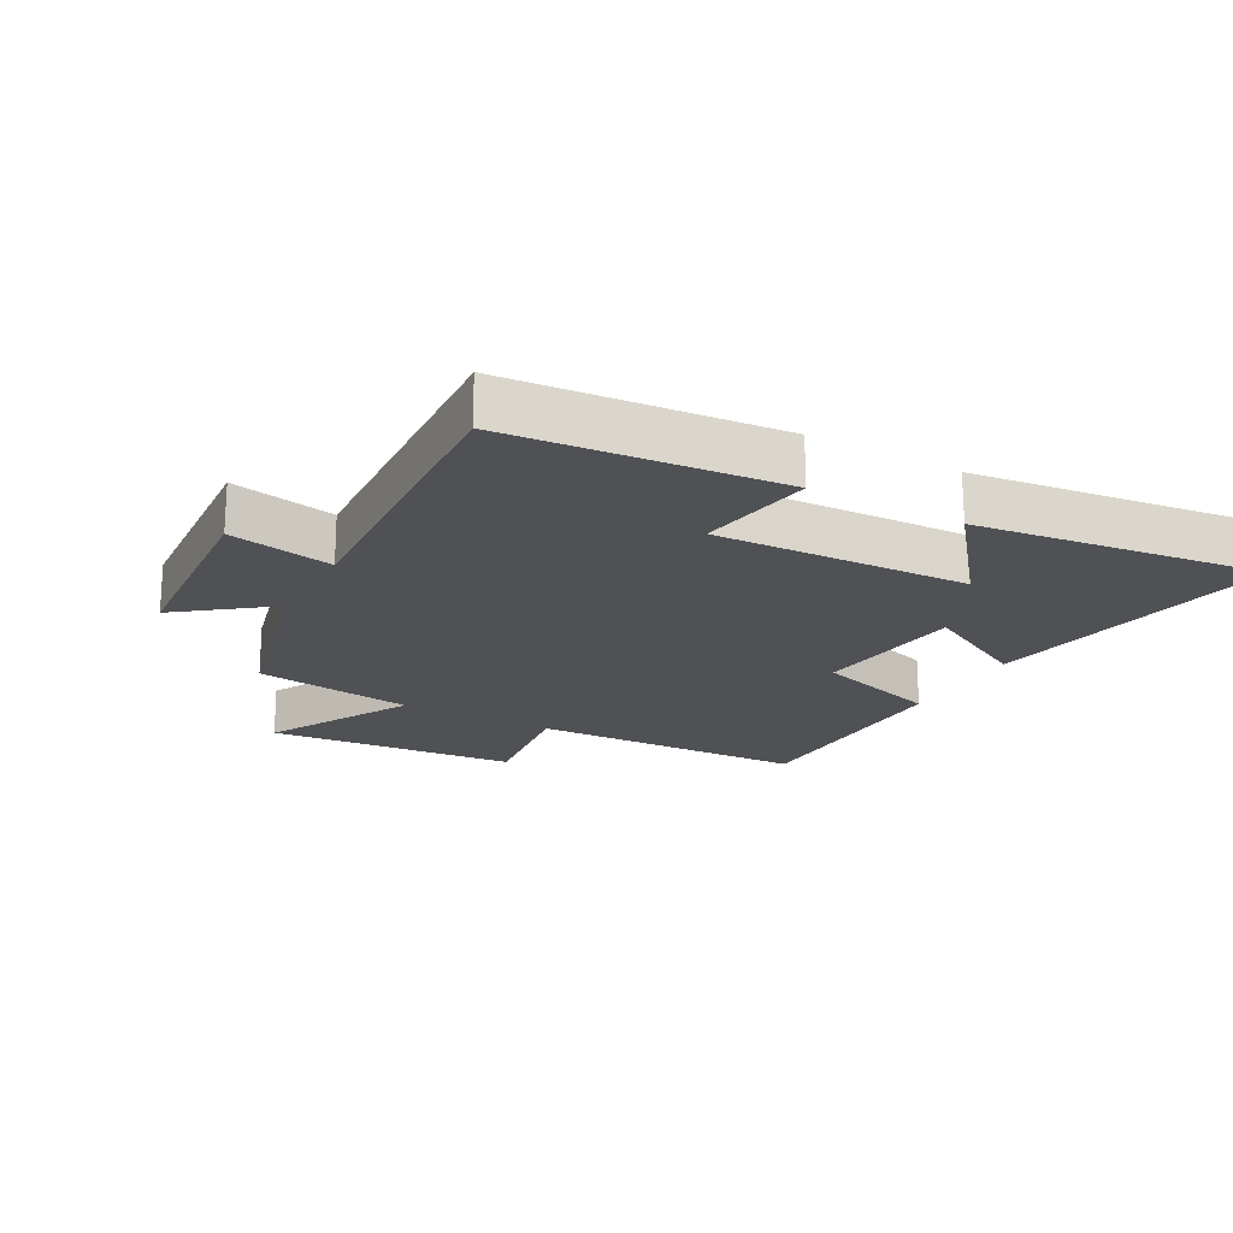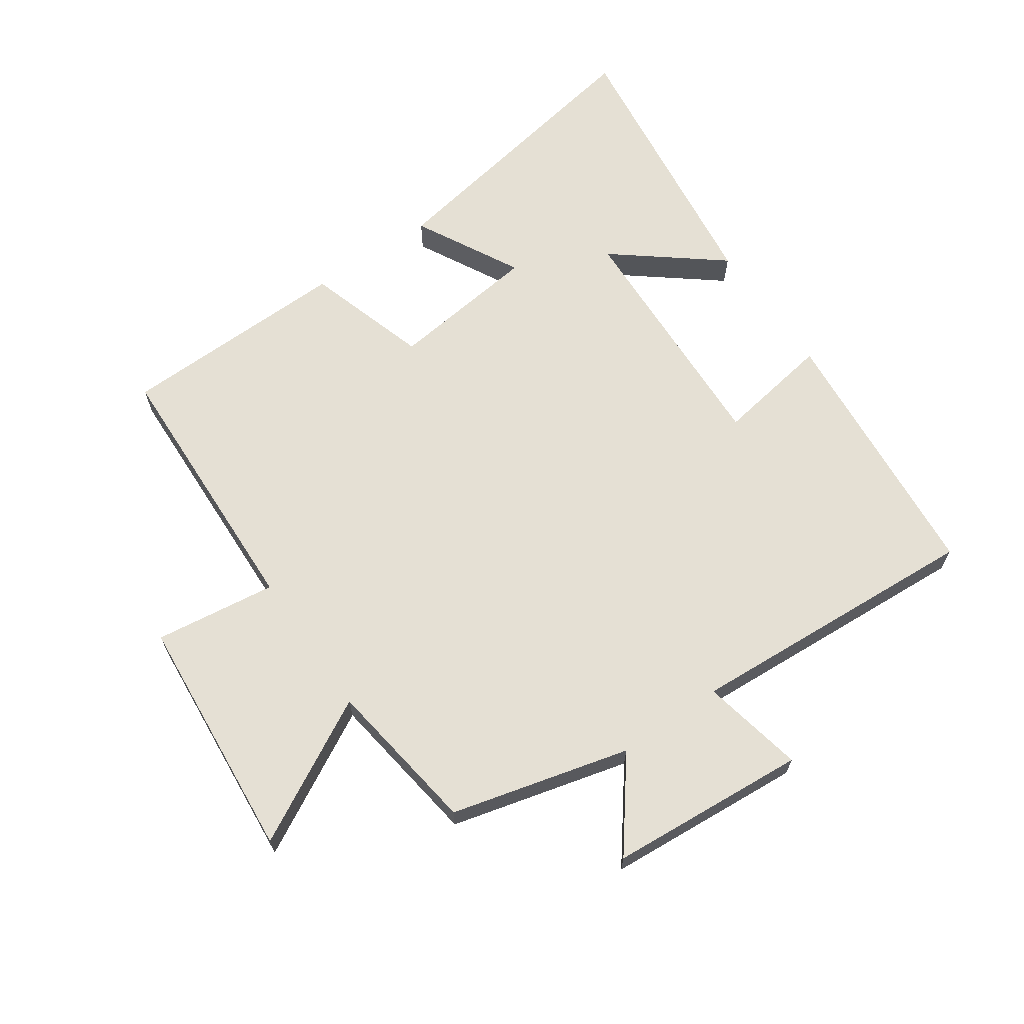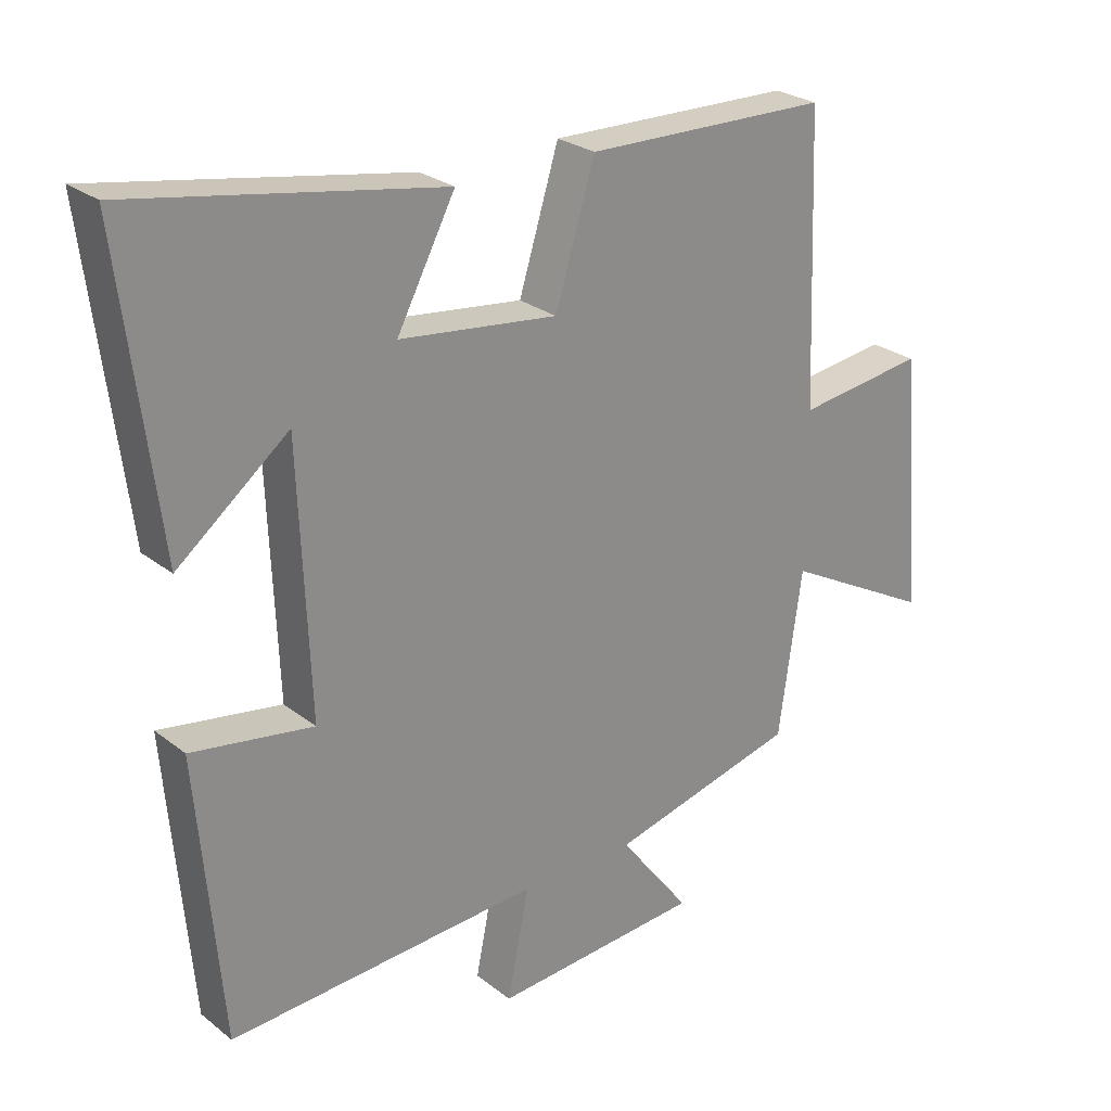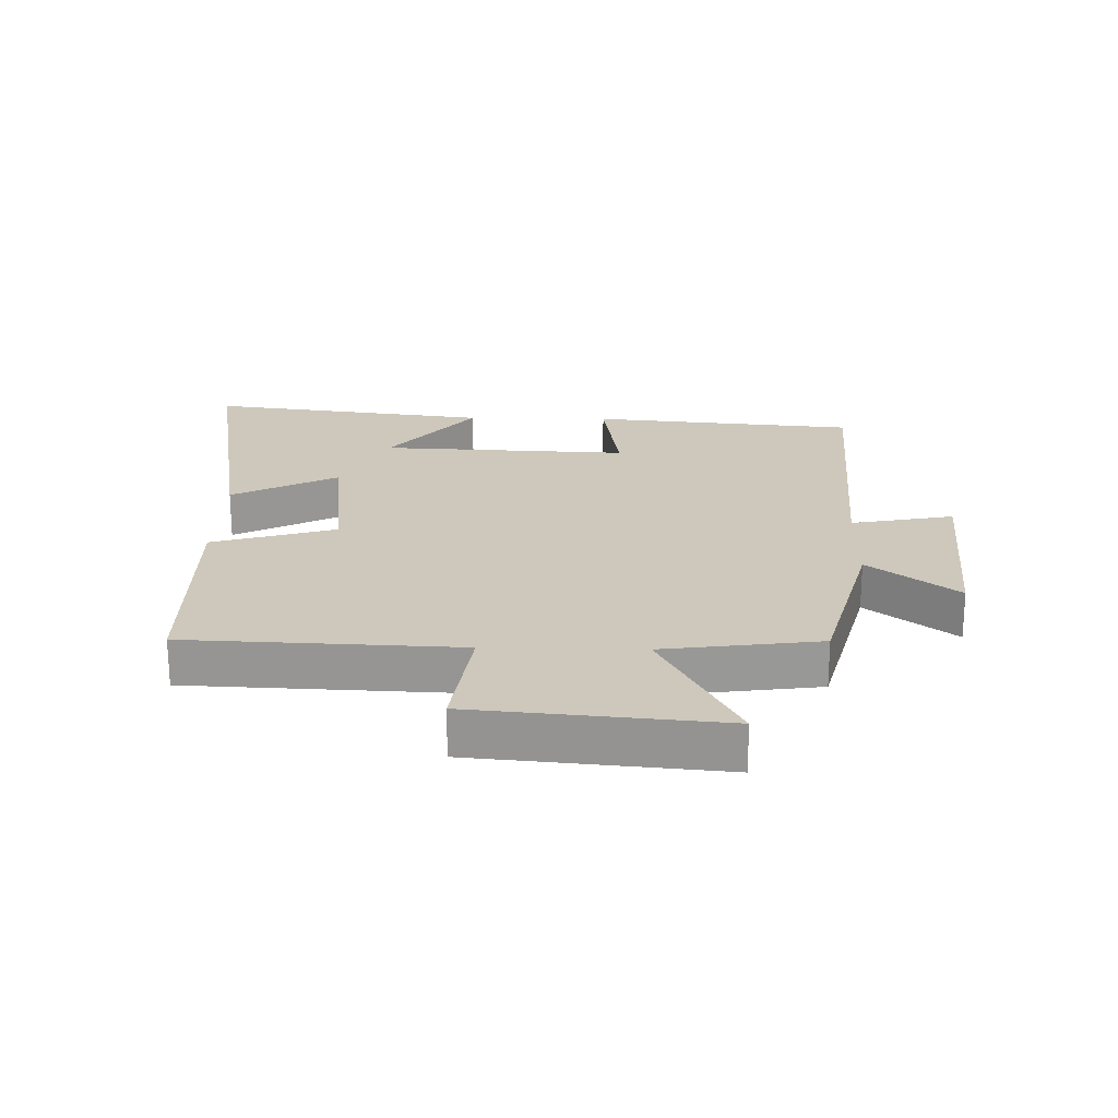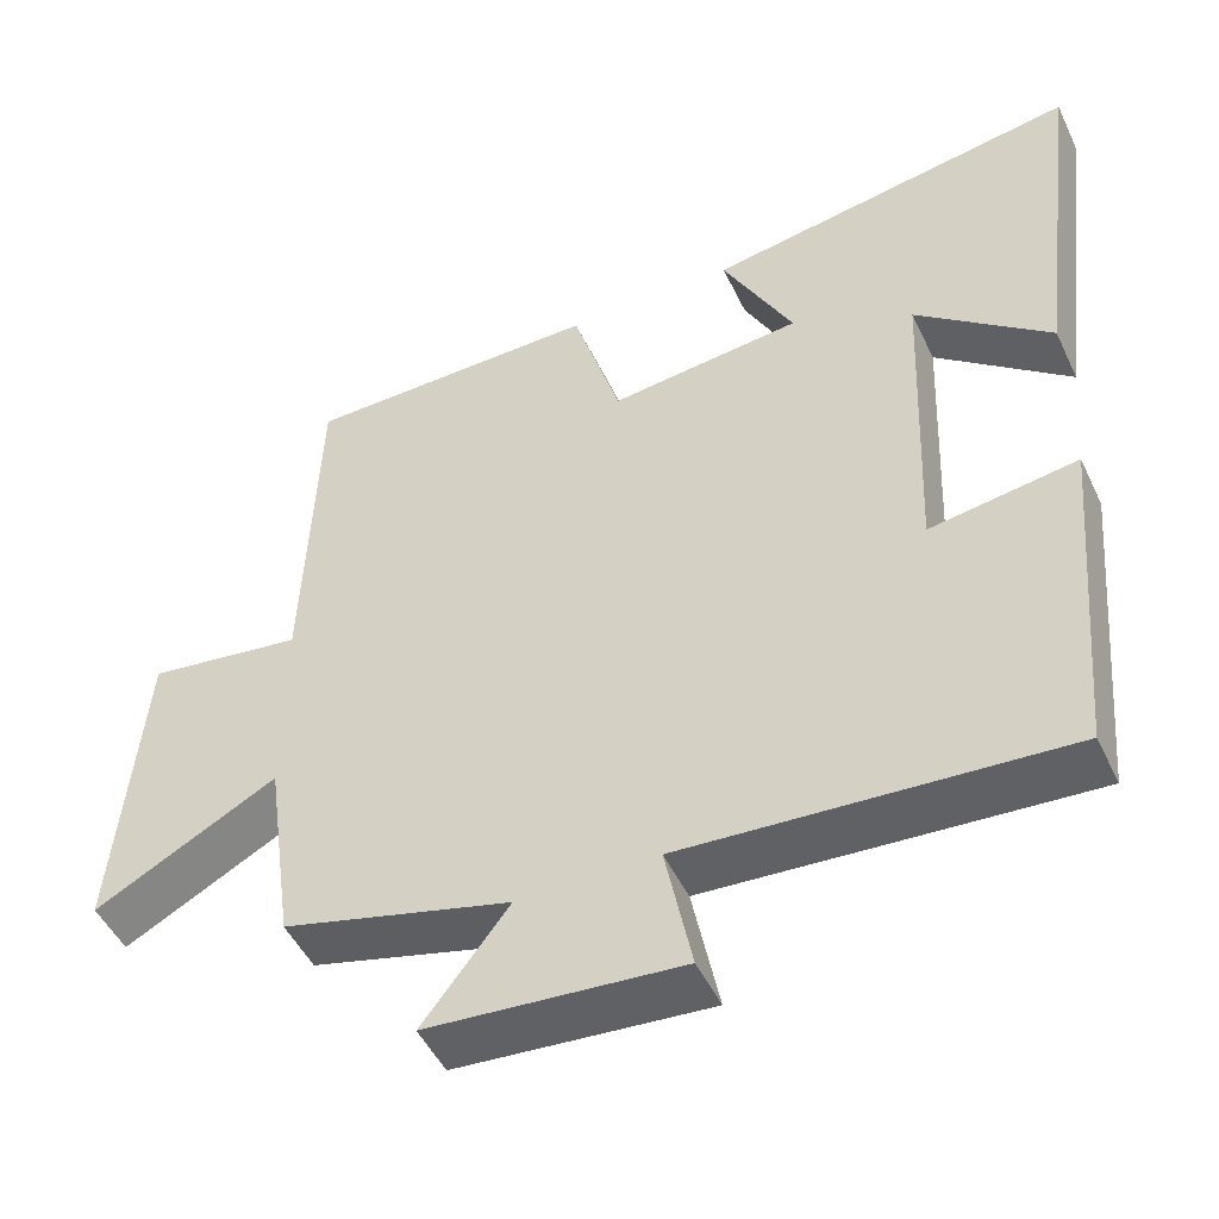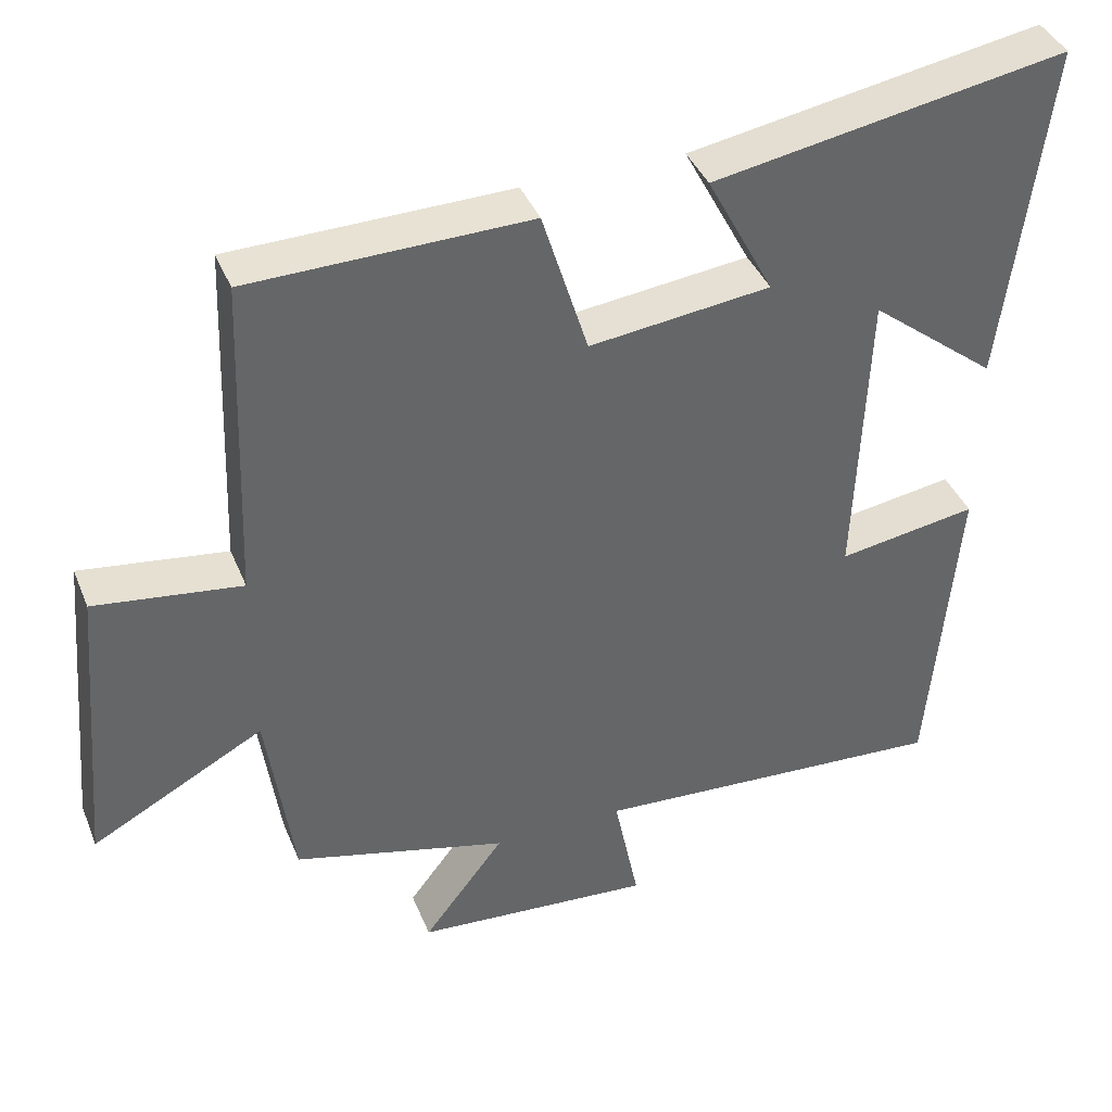
<metadata>
{"format":"obj","ext":"obj","renderer":"f3d","projection":"perspective","resolution":1024,"background":"white","views":[{"elev":-20.1,"azim":-118.9,"up":"+Y"},{"elev":65.9,"azim":145.2,"up":"+Y"},{"elev":25.9,"azim":-39.2,"up":"+Z"},{"elev":22.0,"azim":91.5,"up":"+Y"},{"elev":-48.6,"azim":-155.3,"up":"+Z"},{"elev":39.8,"azim":159.1,"up":"+Z"}]}
</metadata>
<code>
v -0.463 0.07 -0.529
v -0.5 0.07 -0.105
v -0.317 0.07 -0.134
v -0.333 0.07 0.262
v -0.5 0.07 0.129
v -0.557 0.07 0.581
v -0.093 0.07 0.5
v -0.181 0.07 0.333
v 0.057 0.07 0.305
v 0.117 0.07 0.5
v 0.484 0.07 0.493
v 0.5 0.07 0.063
v 0.693 0.07 0.089
v 0.727 0.07 -0.301
v 0.5 0.07 -0.179
v 0.465 0.07 -0.427
v 0.182 0.07 -0.5
v 0.289 0.07 -0.639
v -0.025 0.07 -0.663
v 0.008 0.07 -0.5
v -0.463 0 -0.529
v -0.5 0 -0.105
v -0.317 0 -0.134
v -0.333 0 0.262
v -0.5 0 0.129
v -0.557 0 0.581
v -0.093 0 0.5
v -0.181 0 0.333
v 0.057 0 0.305
v 0.117 0 0.5
v 0.484 0 0.493
v 0.5 0 0.063
v 0.693 0 0.089
v 0.727 0 -0.301
v 0.5 0 -0.179
v 0.465 0 -0.427
v 0.182 0 -0.5
v 0.289 0 -0.639
v -0.025 0 -0.663
v 0.008 0 -0.5
f 17 18 19 20
f 15 16 17 20
f 15 20 1
f 12 13 14 15
f 9 10 11 12
f 8 9 12 15
f 6 7 8
f 4 5 6
f 4 6 8 15
f 1 2 3
f 15 1 3
f 3 4 15
f 40 39 38 37
f 40 37 36 35
f 21 40 35
f 35 34 33 32
f 32 31 30 29
f 35 32 29 28
f 28 27 26
f 26 25 24
f 35 28 26 24
f 23 22 21
f 23 21 35
f 35 24 23
f 1 21 22 2
f 2 22 23 3
f 3 23 24 4
f 4 24 25 5
f 5 25 26 6
f 6 26 27 7
f 7 27 28 8
f 8 28 29 9
f 9 29 30 10
f 10 30 31 11
f 11 31 32 12
f 12 32 33 13
f 13 33 34 14
f 14 34 35 15
f 15 35 36 16
f 16 36 37 17
f 17 37 38 18
f 18 38 39 19
f 19 39 40 20
f 20 40 21 1

</code>
